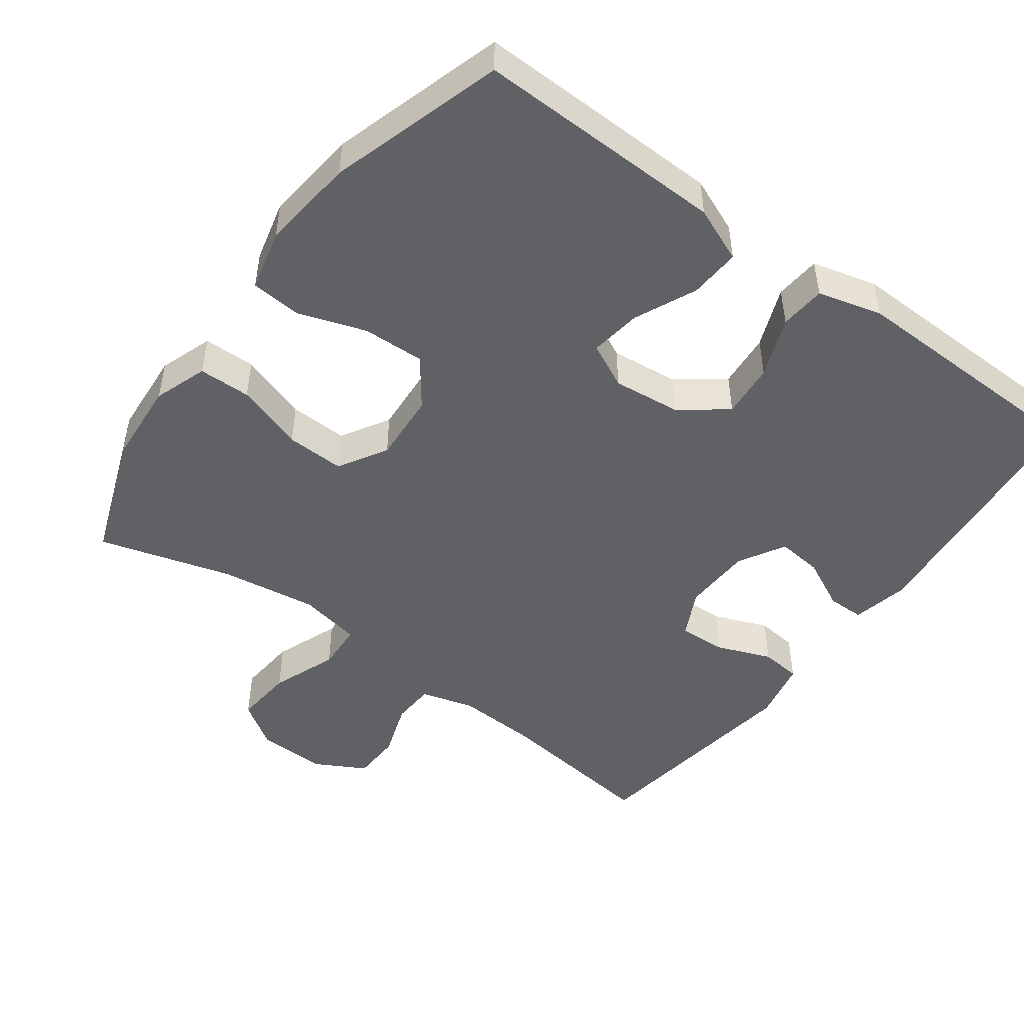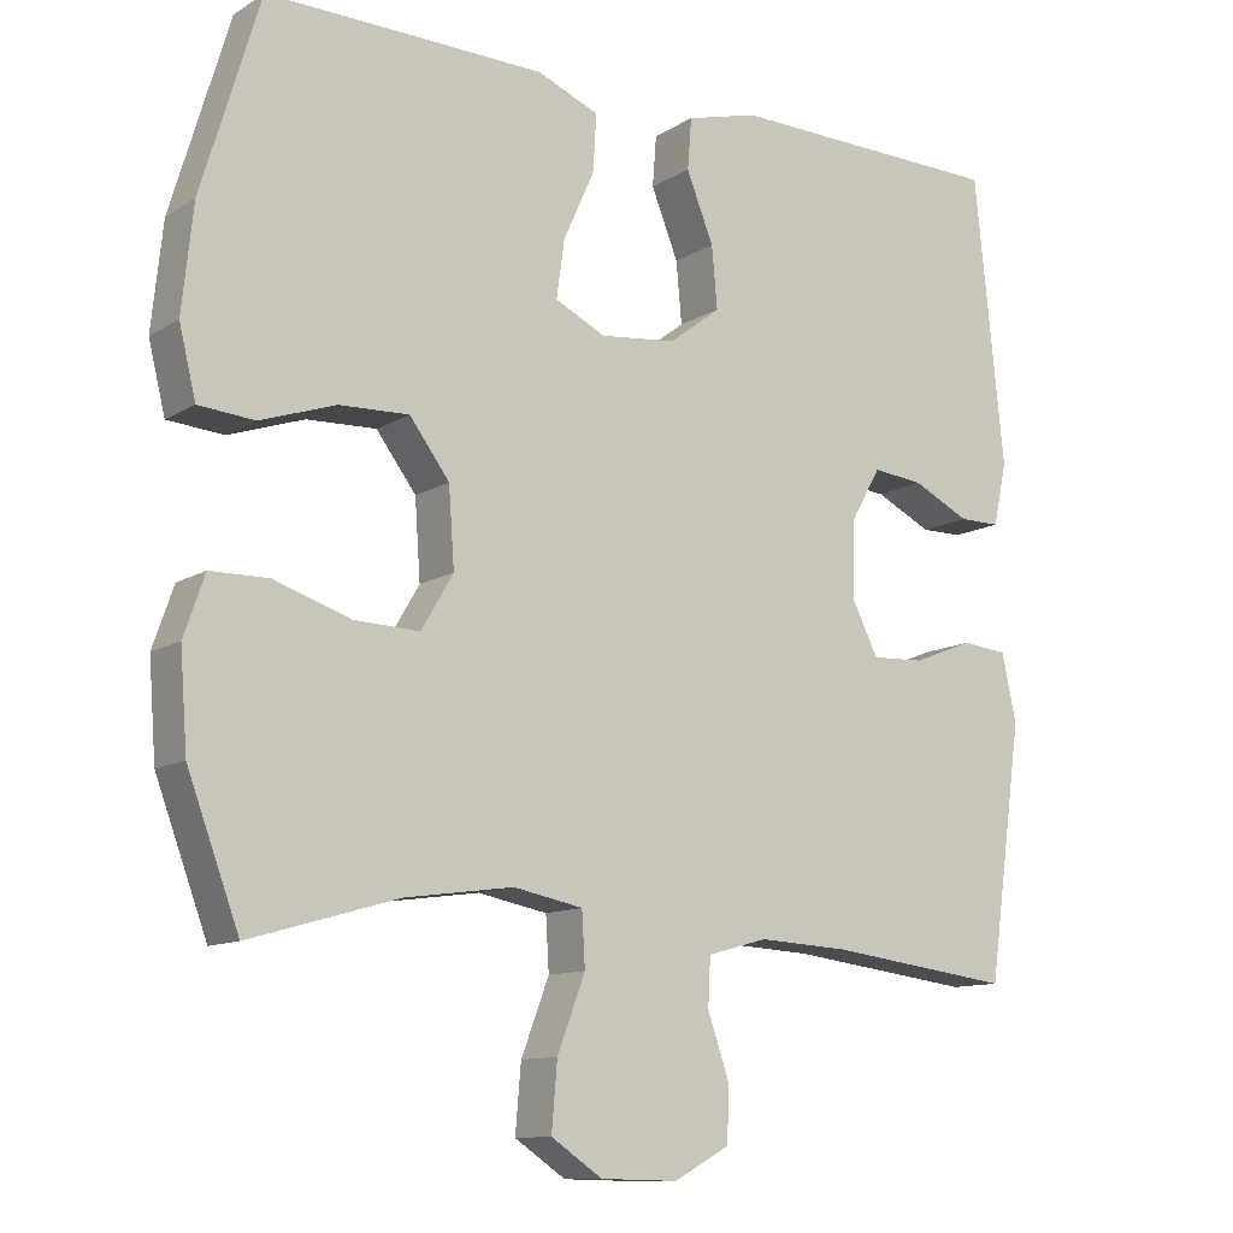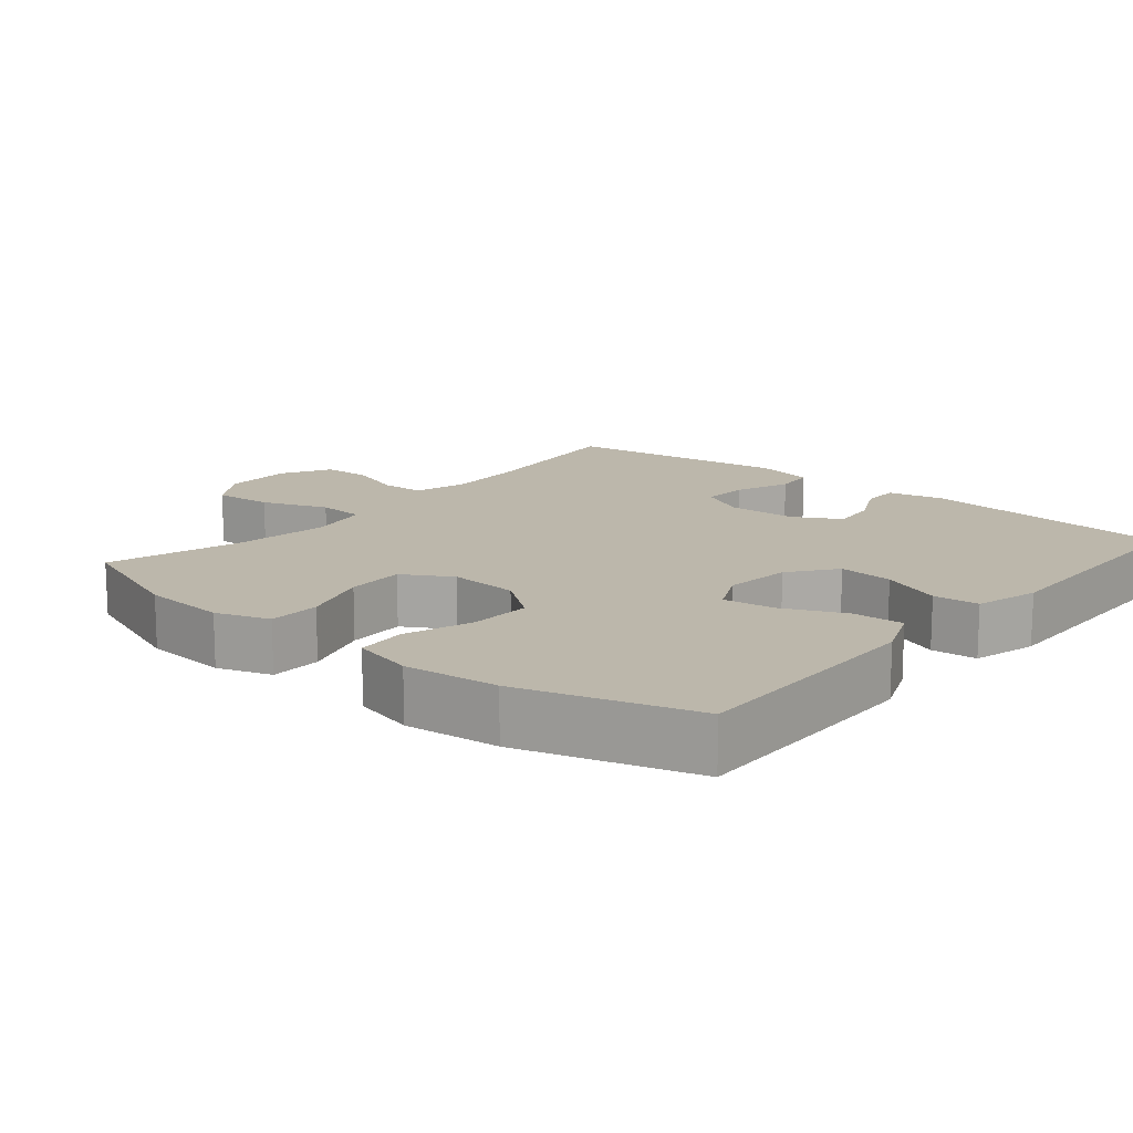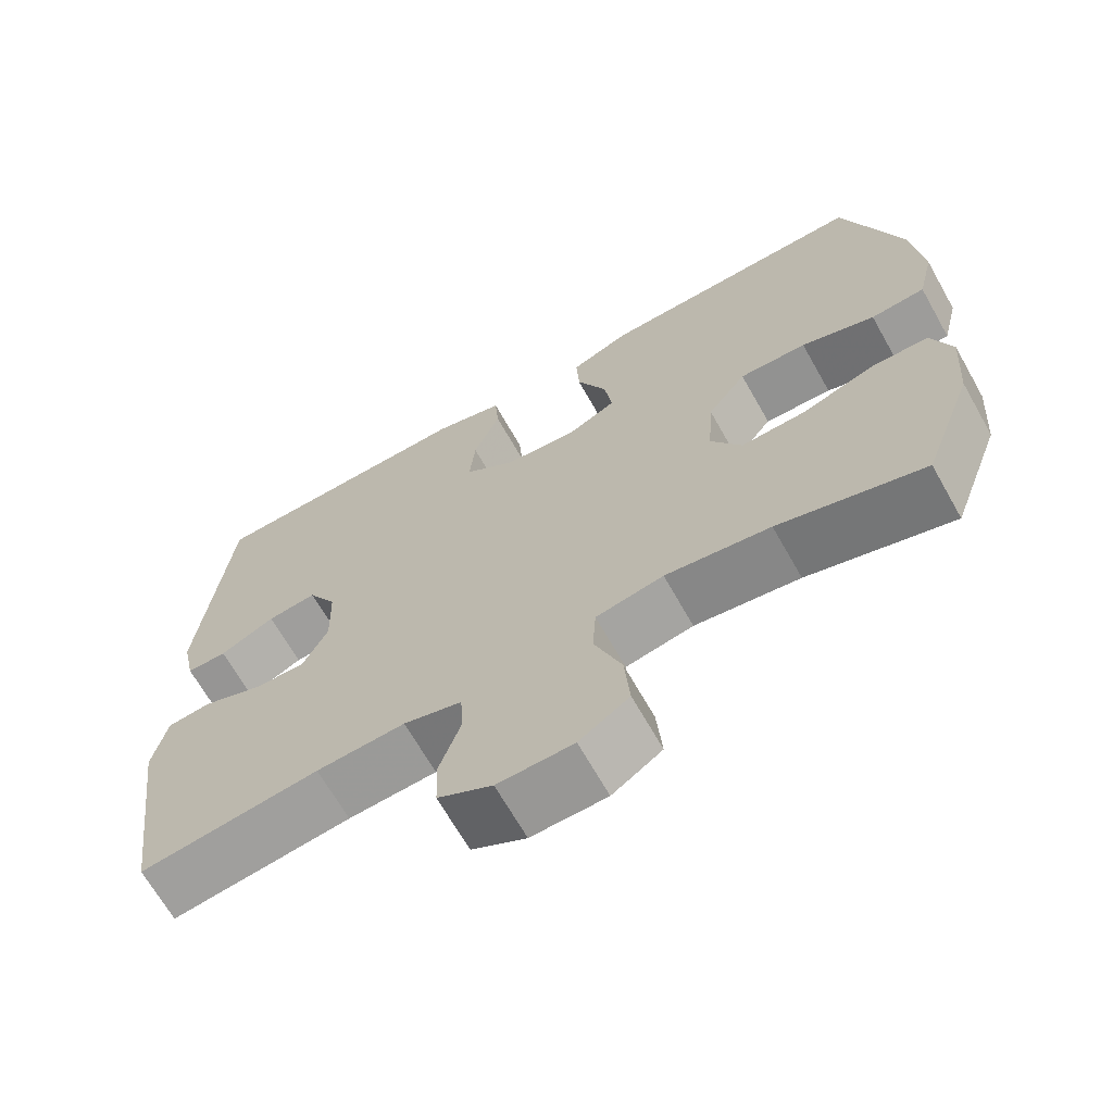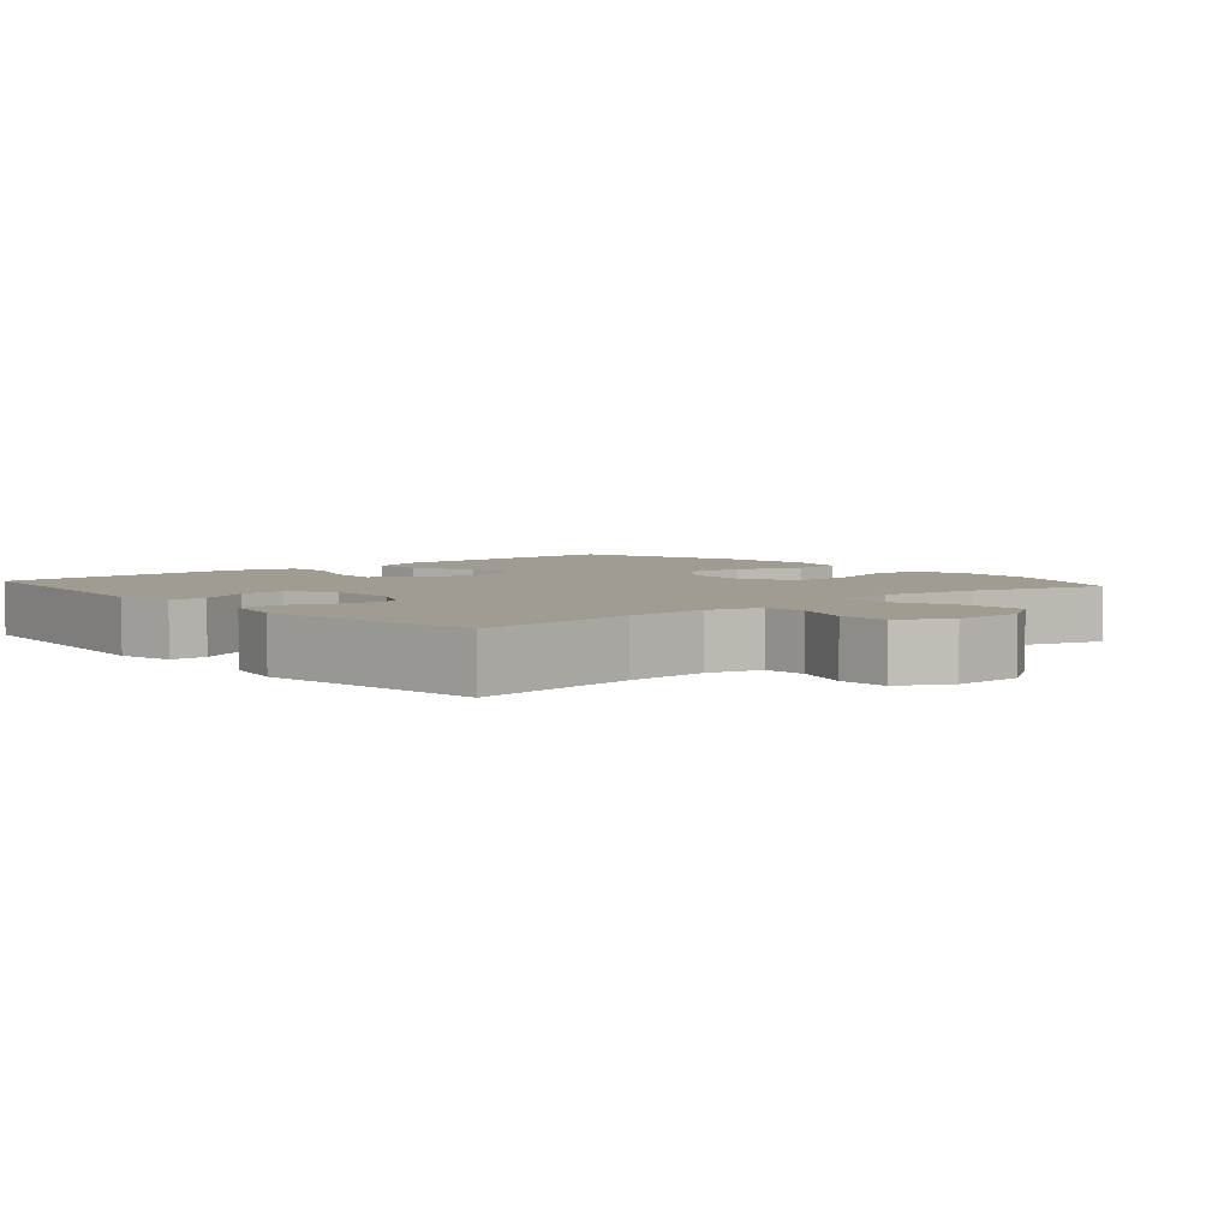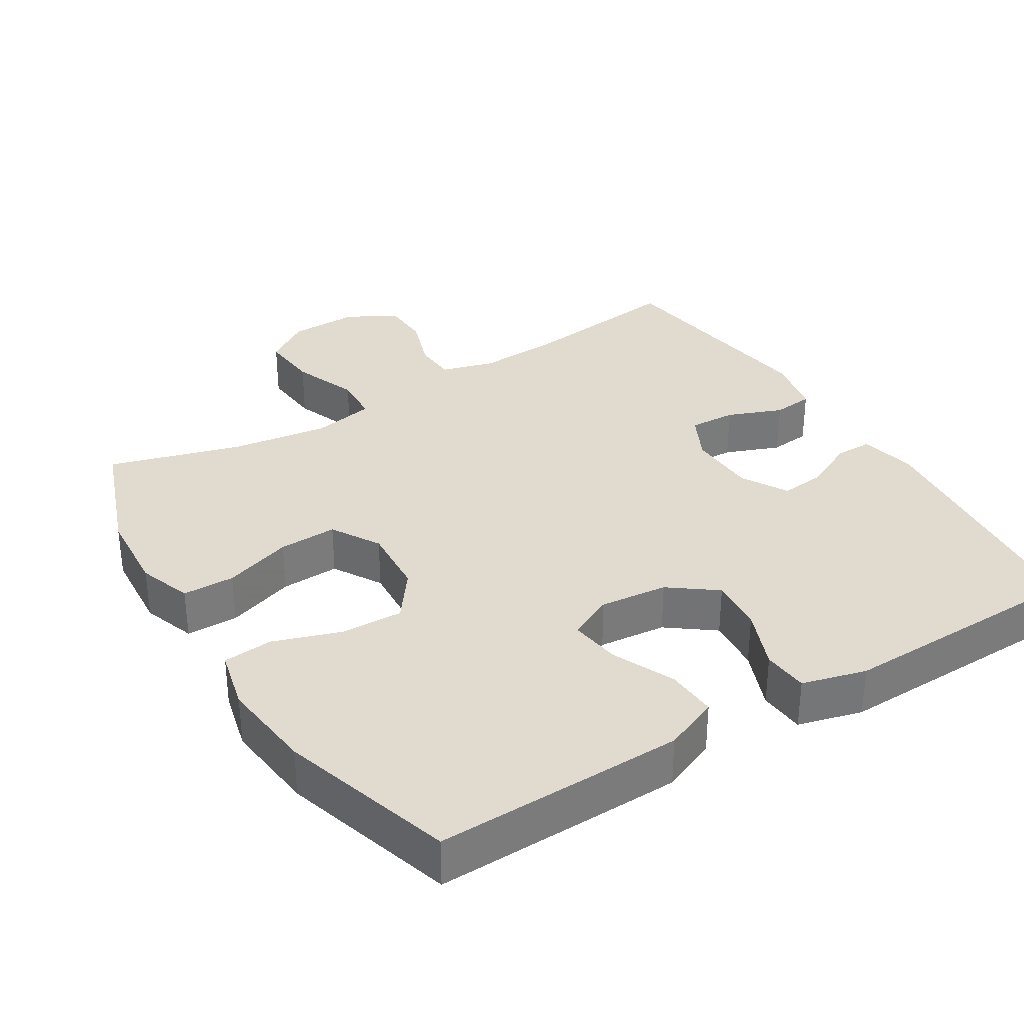
<metadata>
{"format":"obj","ext":"obj","renderer":"f3d","projection":"perspective","resolution":1024,"background":"white","views":[{"elev":-48.2,"azim":-36.4,"up":"+Y"},{"elev":-11.4,"azim":-34.9,"up":"+Z"},{"elev":14.4,"azim":-49.9,"up":"+Y"},{"elev":-67.5,"azim":-150.5,"up":"+Z"},{"elev":4.4,"azim":139.1,"up":"+Y"},{"elev":33.4,"azim":-31.7,"up":"+Y"}]}
</metadata>
<code>
v 0.5 0.07 0.5
v 0.537 0.07 0.139
v 0.52 0.07 0.06
v 0.468 0.07 0.06
v 0.397 0.07 0.095
v 0.333 0.07 0.102
v 0.296 0.07 0.037
v 0.293 0.07 -0.06
v 0.326 0.07 -0.126
v 0.392 0.07 -0.123
v 0.469 0.07 -0.093
v 0.526 0.07 -0.099
v 0.544 0.07 -0.184
v 0.5 0.07 -0.5
v 0.269 0.07 -0.471
v 0.155 0.07 -0.465
v 0.08 0.07 -0.486
v 0.077 0.07 -0.546
v 0.104 0.07 -0.624
v 0.102 0.07 -0.693
v 0.032 0.07 -0.731
v -0.065 0.07 -0.729
v -0.129 0.07 -0.686
v -0.122 0.07 -0.603
v -0.087 0.07 -0.511
v -0.091 0.07 -0.444
v -0.178 0.07 -0.427
v -0.313 0.07 -0.446
v -0.5 0.07 -0.5
v -0.565 0.07 -0.325
v -0.574 0.07 -0.206
v -0.548 0.07 -0.131
v -0.475 0.07 -0.13
v -0.379 0.07 -0.162
v -0.297 0.07 -0.165
v -0.257 0.07 -0.097
v -0.264 0.07 0.001
v -0.314 0.07 0.068
v -0.401 0.07 0.065
v -0.496 0.07 0.033
v -0.566 0.07 0.039
v -0.587 0.07 0.125
v -0.573 0.07 0.257
v -0.5 0.07 0.5
v -0.274 0.07 0.495
v -0.151 0.07 0.492
v -0.074 0.07 0.46
v -0.078 0.07 0.389
v -0.117 0.07 0.302
v -0.127 0.07 0.23
v -0.064 0.07 0.199
v 0.031 0.07 0.209
v 0.096 0.07 0.258
v 0.089 0.07 0.335
v 0.055 0.07 0.42
v 0.06 0.07 0.484
v 0.15 0.07 0.508
v 0.5 0 0.5
v 0.537 0 0.139
v 0.52 0 0.06
v 0.468 0 0.06
v 0.397 0 0.095
v 0.333 0 0.102
v 0.296 0 0.037
v 0.293 0 -0.06
v 0.326 0 -0.126
v 0.392 0 -0.123
v 0.469 0 -0.093
v 0.526 0 -0.099
v 0.544 0 -0.184
v 0.5 0 -0.5
v 0.269 0 -0.471
v 0.155 0 -0.465
v 0.08 0 -0.486
v 0.077 0 -0.546
v 0.104 0 -0.624
v 0.102 0 -0.693
v 0.032 0 -0.731
v -0.065 0 -0.729
v -0.129 0 -0.686
v -0.122 0 -0.603
v -0.087 0 -0.511
v -0.091 0 -0.444
v -0.178 0 -0.427
v -0.313 0 -0.446
v -0.5 0 -0.5
v -0.565 0 -0.325
v -0.574 0 -0.206
v -0.548 0 -0.131
v -0.475 0 -0.13
v -0.379 0 -0.162
v -0.297 0 -0.165
v -0.257 0 -0.097
v -0.264 0 0.001
v -0.314 0 0.068
v -0.401 0 0.065
v -0.496 0 0.033
v -0.566 0 0.039
v -0.587 0 0.125
v -0.573 0 0.257
v -0.5 0 0.5
v -0.274 0 0.495
v -0.151 0 0.492
v -0.074 0 0.46
v -0.078 0 0.389
v -0.117 0 0.302
v -0.127 0 0.23
v -0.064 0 0.199
v 0.031 0 0.209
v 0.096 0 0.258
v 0.089 0 0.335
v 0.055 0 0.42
v 0.06 0 0.484
v 0.15 0 0.508
f 3 4 5
f 2 3 5
f 1 2 5
f 57 1 5
f 56 57 5
f 55 56 5
f 54 55 5
f 53 54 5 6
f 52 53 6 7
f 51 52 7 8
f 50 51 8 9
f 47 48 49
f 46 47 49
f 45 46 49
f 44 45 49
f 43 44 49
f 42 43 49
f 41 42 49
f 40 41 49
f 39 40 49
f 38 39 49 50
f 37 38 50 9
f 32 33 34
f 31 32 34
f 30 31 34
f 29 30 34
f 28 29 34
f 27 28 34 35
f 26 27 35 36
f 23 24 25
f 22 23 25
f 21 22 25
f 20 21 25
f 19 20 25
f 18 19 25
f 17 18 25 26
f 36 37 9
f 26 36 9
f 17 26 9
f 16 17 9
f 13 14 15
f 12 13 15
f 11 12 15
f 10 11 15
f 9 10 15 16
f 62 61 60
f 62 60 59
f 62 59 58
f 62 58 114
f 62 114 113
f 62 113 112
f 62 112 111
f 63 62 111 110
f 64 63 110 109
f 65 64 109 108
f 66 65 108 107
f 106 105 104
f 106 104 103
f 106 103 102
f 106 102 101
f 106 101 100
f 106 100 99
f 106 99 98
f 106 98 97
f 106 97 96
f 107 106 96 95
f 66 107 95 94
f 91 90 89
f 91 89 88
f 91 88 87
f 91 87 86
f 91 86 85
f 92 91 85 84
f 93 92 84 83
f 82 81 80
f 82 80 79
f 82 79 78
f 82 78 77
f 82 77 76
f 82 76 75
f 83 82 75 74
f 66 94 93
f 66 93 83
f 66 83 74
f 66 74 73
f 72 71 70
f 72 70 69
f 72 69 68
f 72 68 67
f 73 72 67 66
f 1 58 59 2
f 2 59 60 3
f 3 60 61 4
f 4 61 62 5
f 5 62 63 6
f 6 63 64 7
f 7 64 65 8
f 8 65 66 9
f 9 66 67 10
f 10 67 68 11
f 11 68 69 12
f 12 69 70 13
f 13 70 71 14
f 14 71 72 15
f 15 72 73 16
f 16 73 74 17
f 17 74 75 18
f 18 75 76 19
f 19 76 77 20
f 20 77 78 21
f 21 78 79 22
f 22 79 80 23
f 23 80 81 24
f 24 81 82 25
f 25 82 83 26
f 26 83 84 27
f 27 84 85 28
f 28 85 86 29
f 29 86 87 30
f 30 87 88 31
f 31 88 89 32
f 32 89 90 33
f 33 90 91 34
f 34 91 92 35
f 35 92 93 36
f 36 93 94 37
f 37 94 95 38
f 38 95 96 39
f 39 96 97 40
f 40 97 98 41
f 41 98 99 42
f 42 99 100 43
f 43 100 101 44
f 44 101 102 45
f 45 102 103 46
f 46 103 104 47
f 47 104 105 48
f 48 105 106 49
f 49 106 107 50
f 50 107 108 51
f 51 108 109 52
f 52 109 110 53
f 53 110 111 54
f 54 111 112 55
f 55 112 113 56
f 56 113 114 57
f 57 114 58 1

</code>
